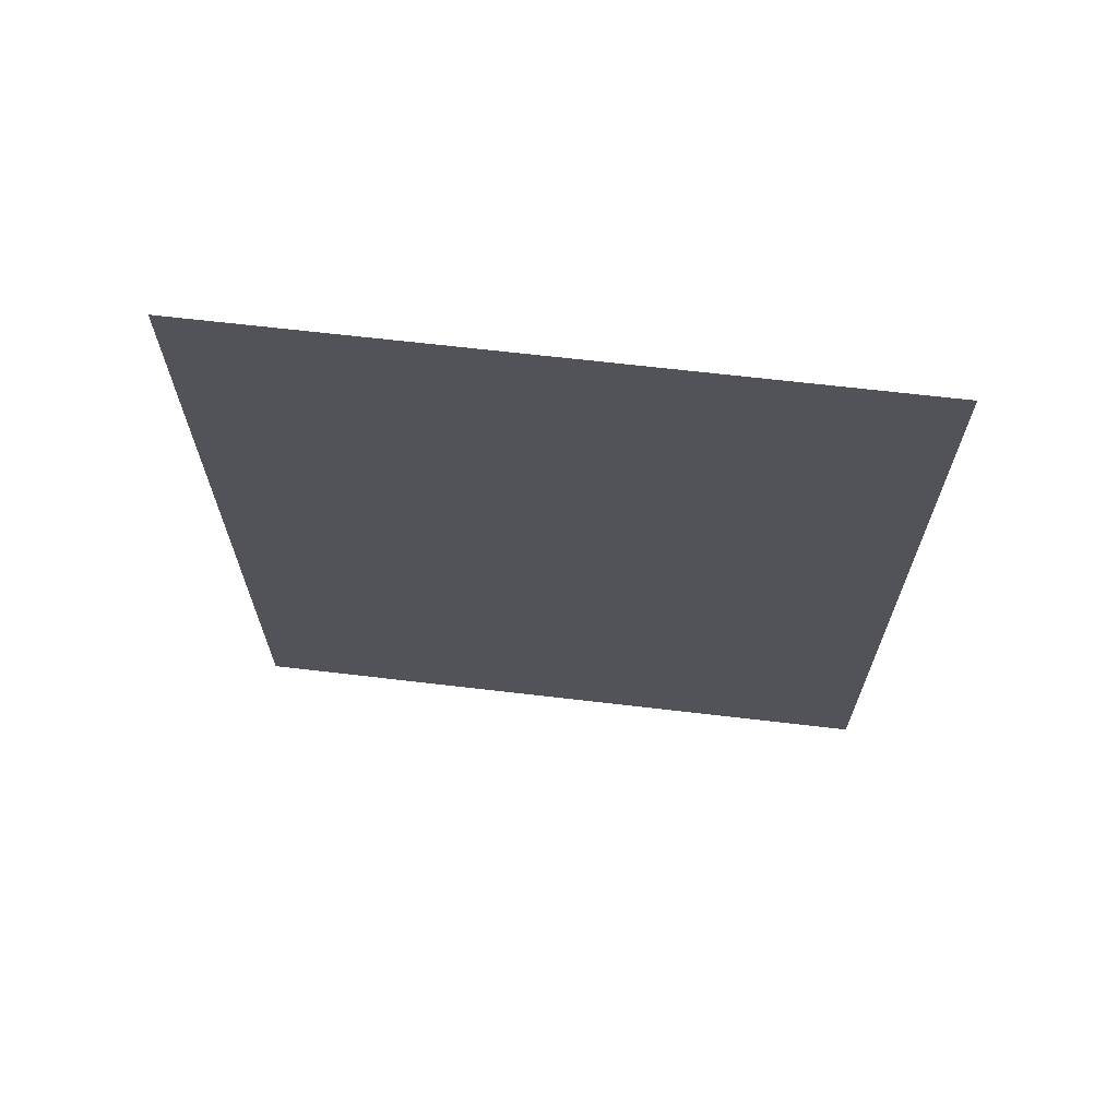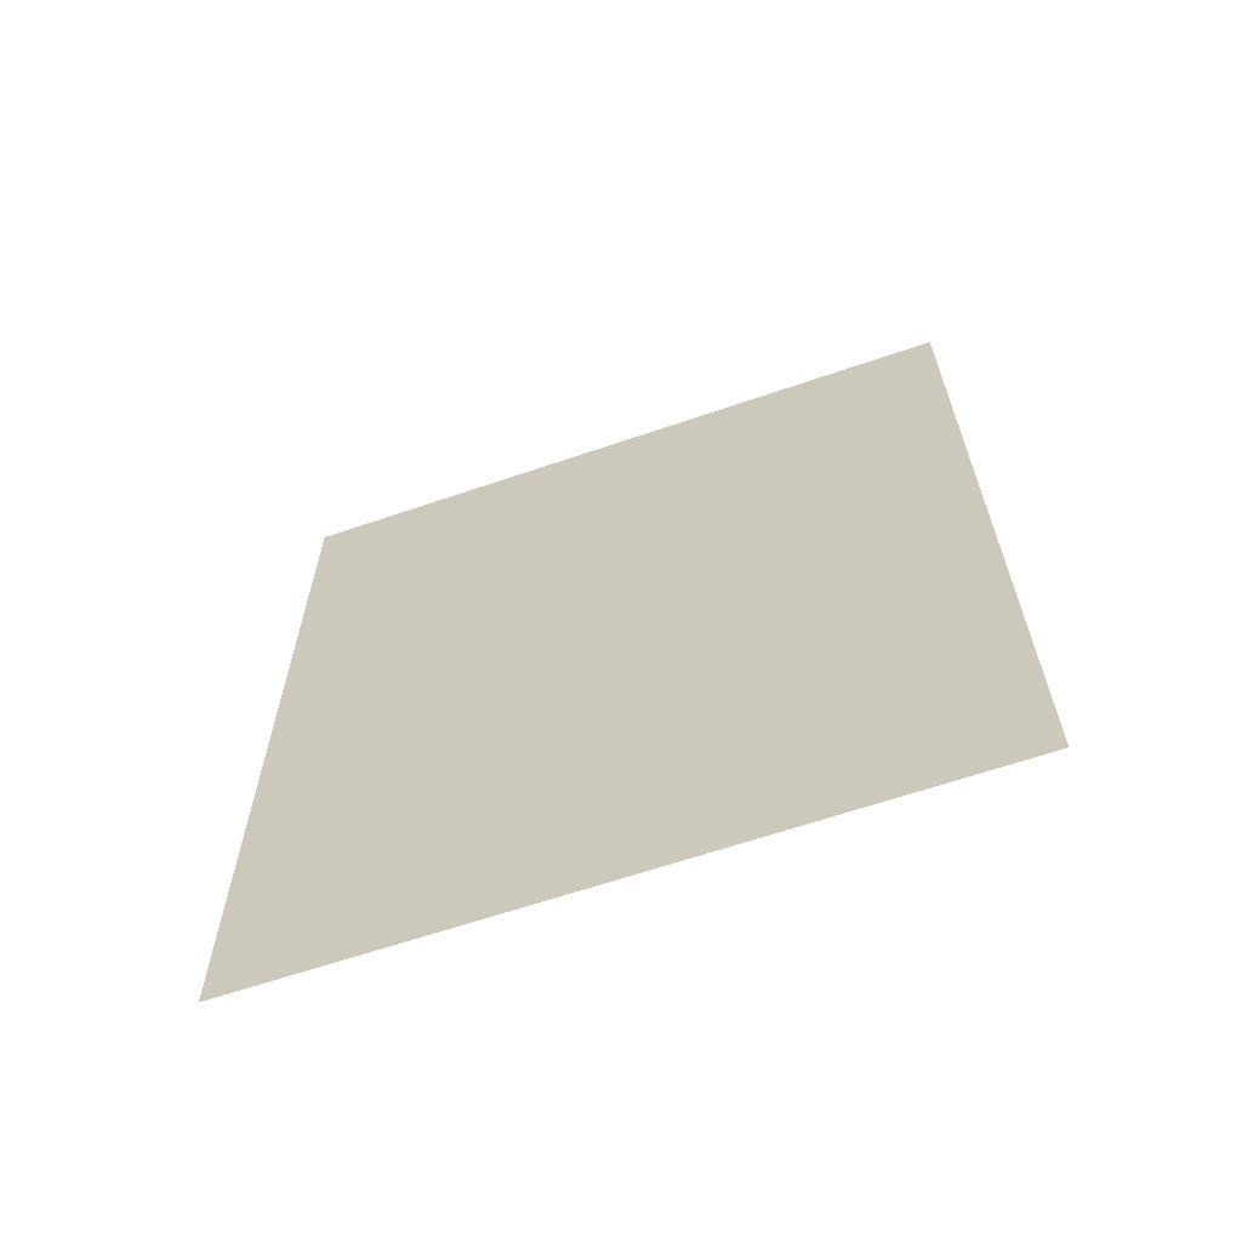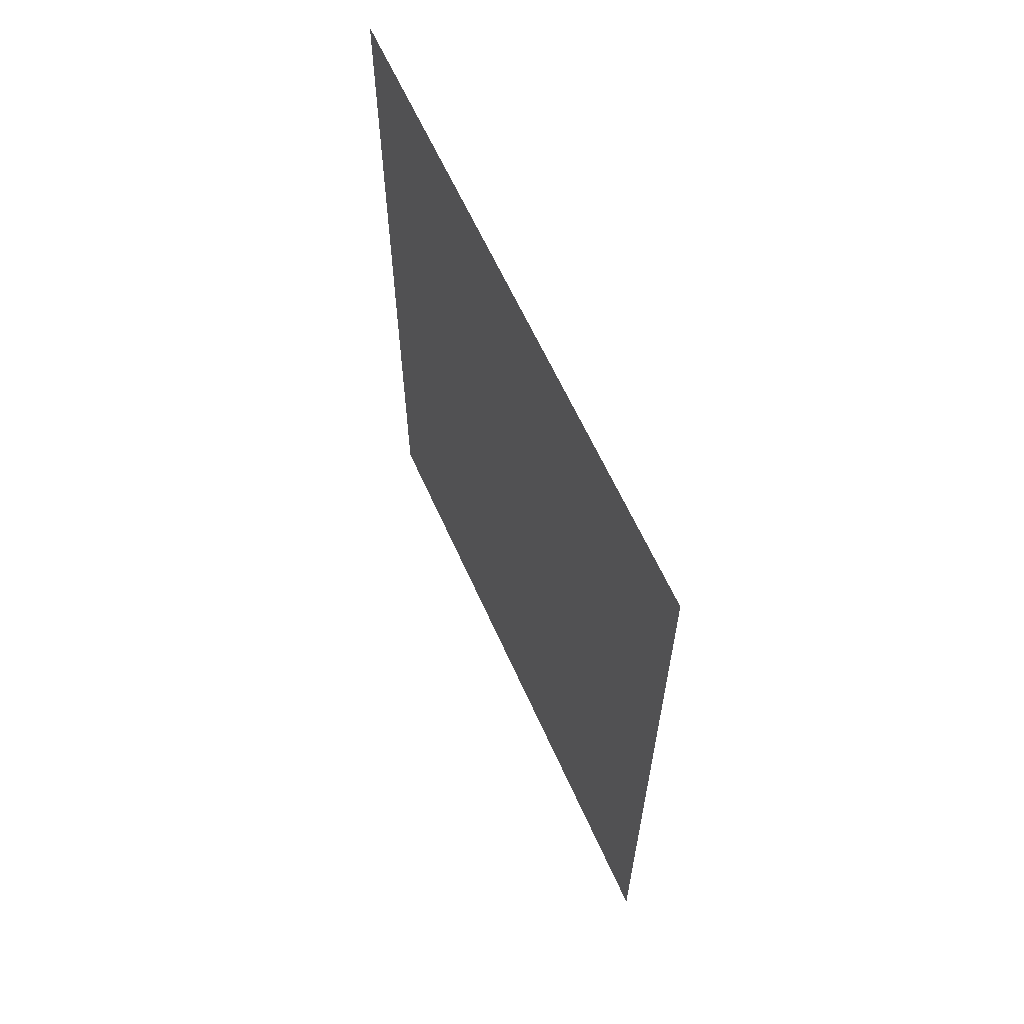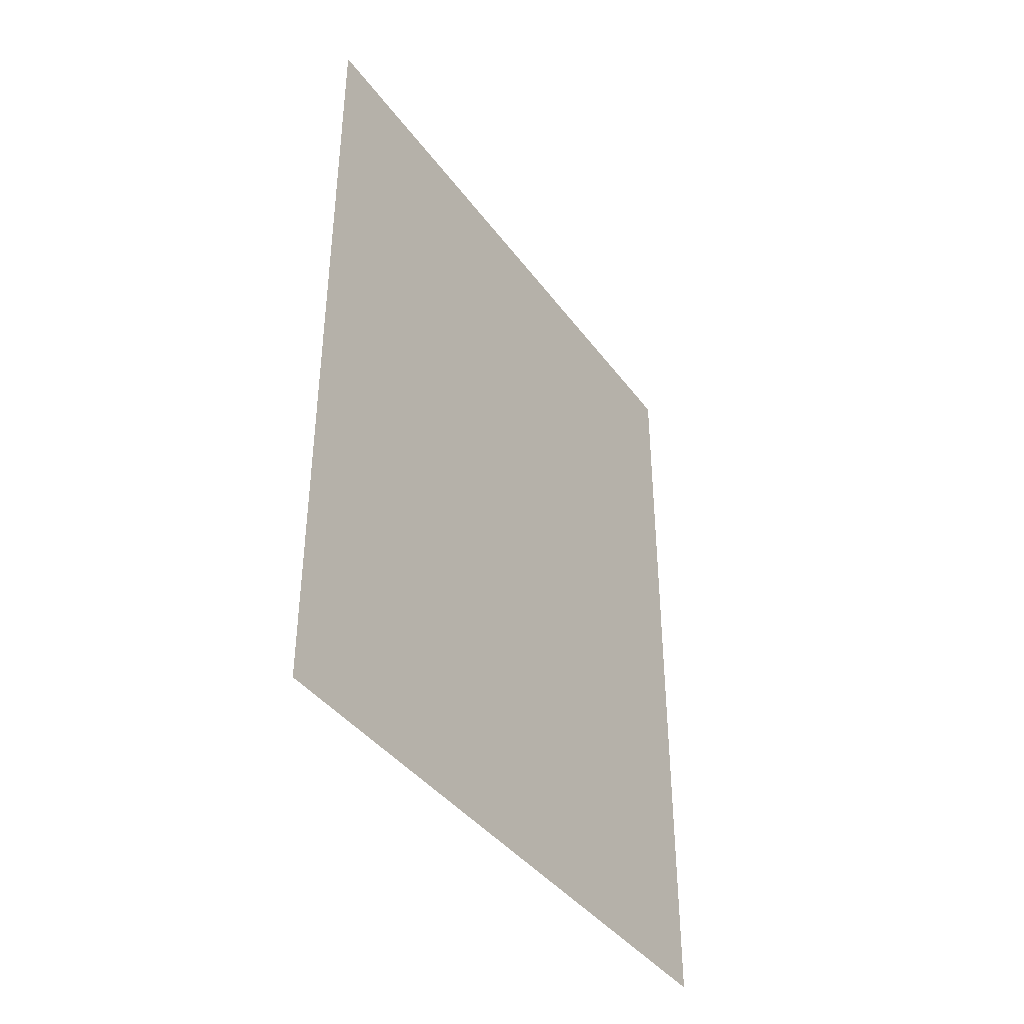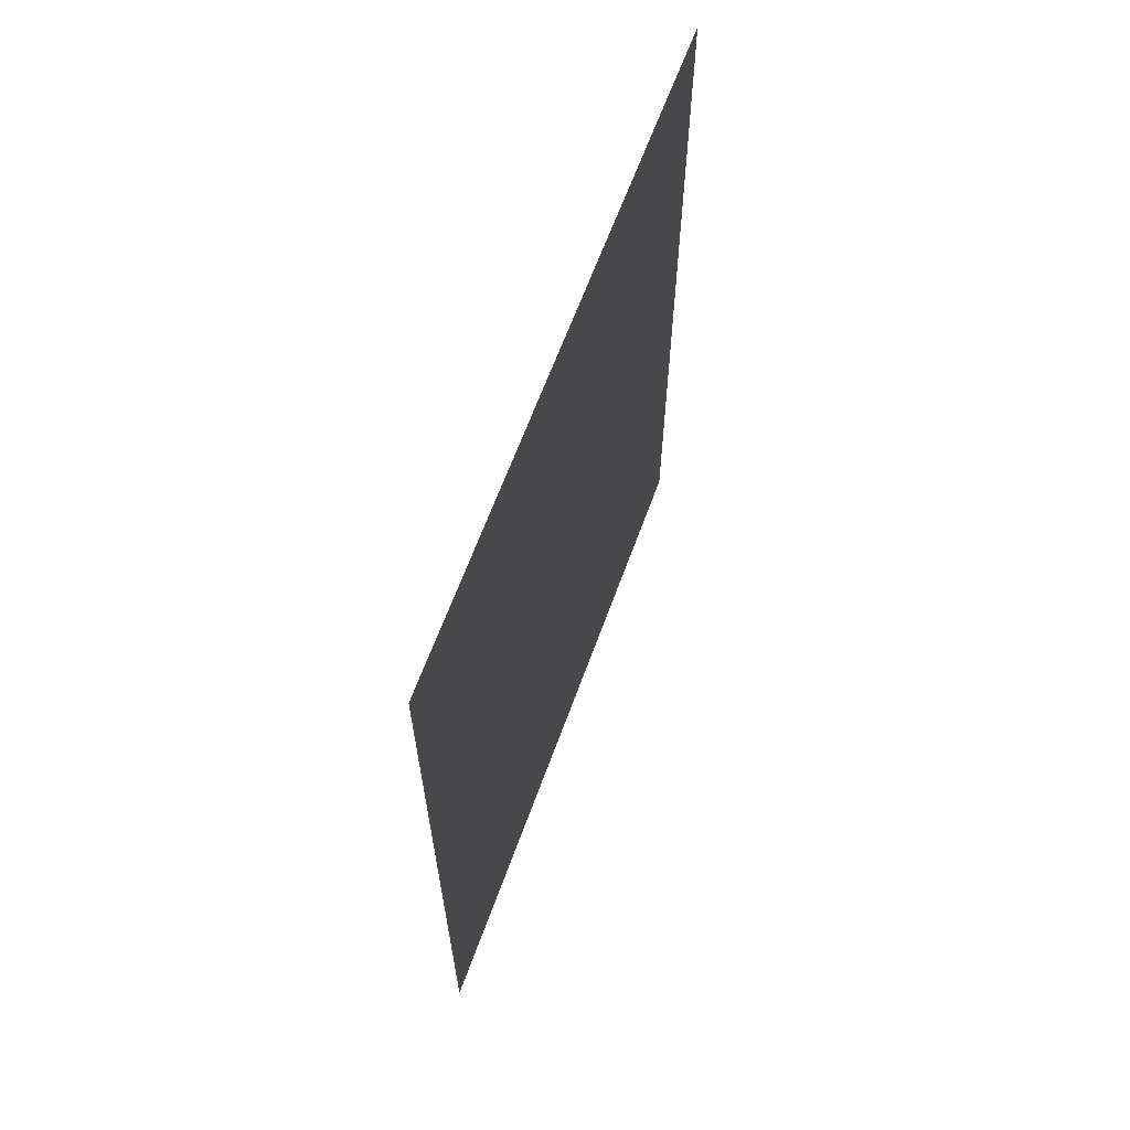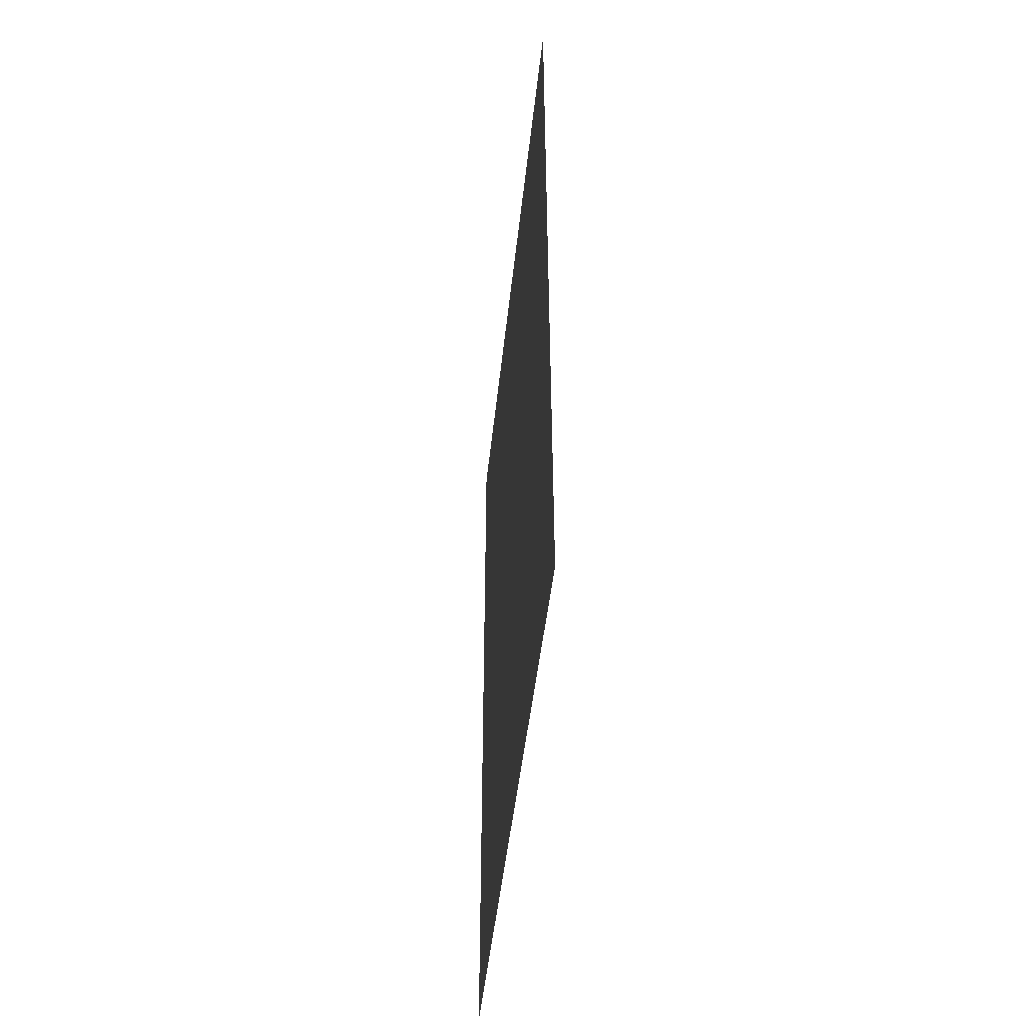
<metadata>
{"format":"obj","ext":"obj","renderer":"f3d","projection":"perspective","resolution":1024,"background":"white","views":[{"elev":67.0,"azim":96.7,"up":"+Y"},{"elev":-63.1,"azim":-70.8,"up":"+Y"},{"elev":62.1,"azim":156.0,"up":"+Y"},{"elev":-40.0,"azim":-147.4,"up":"+Y"},{"elev":64.0,"azim":-160.0,"up":"+Y"},{"elev":-46.5,"azim":-5.9,"up":"+Y"}]}
</metadata>
<code>
o light.007
v 0.1417 -1.303 0.4256
v 0.1417 -1.303 0.4636
v 0.1417 -1.256 0.4636
v 0.1417 -1.256 0.4256
f 1 2 3
f 4 1 3

</code>
